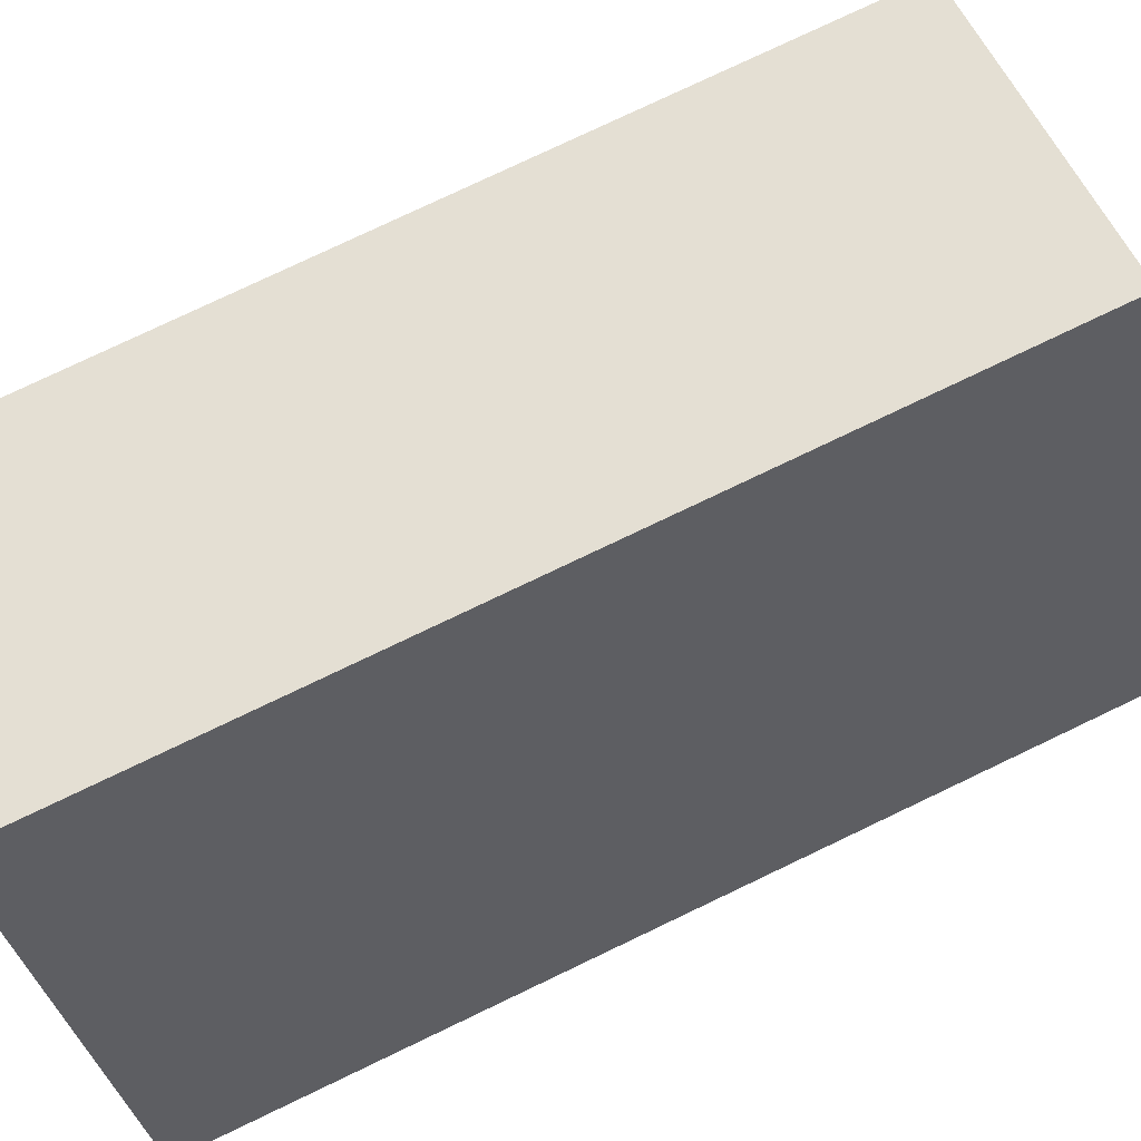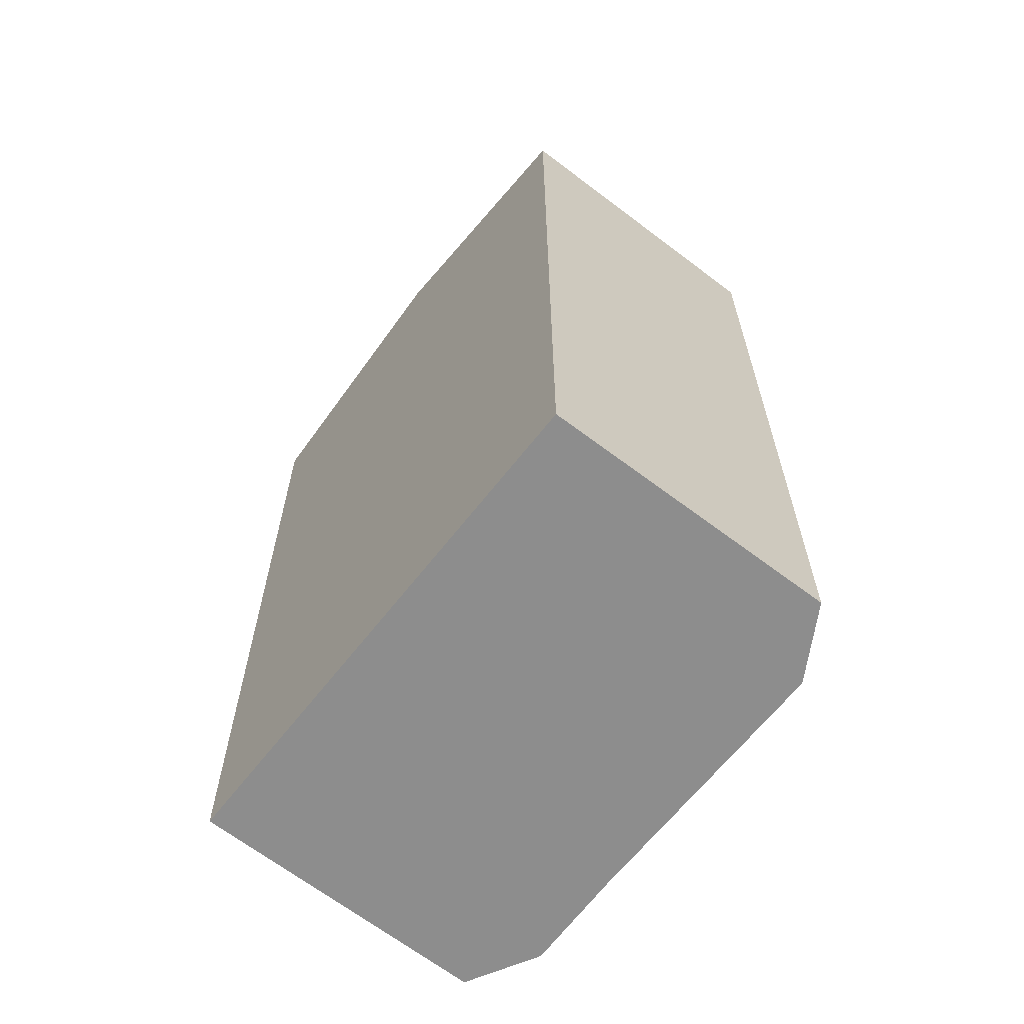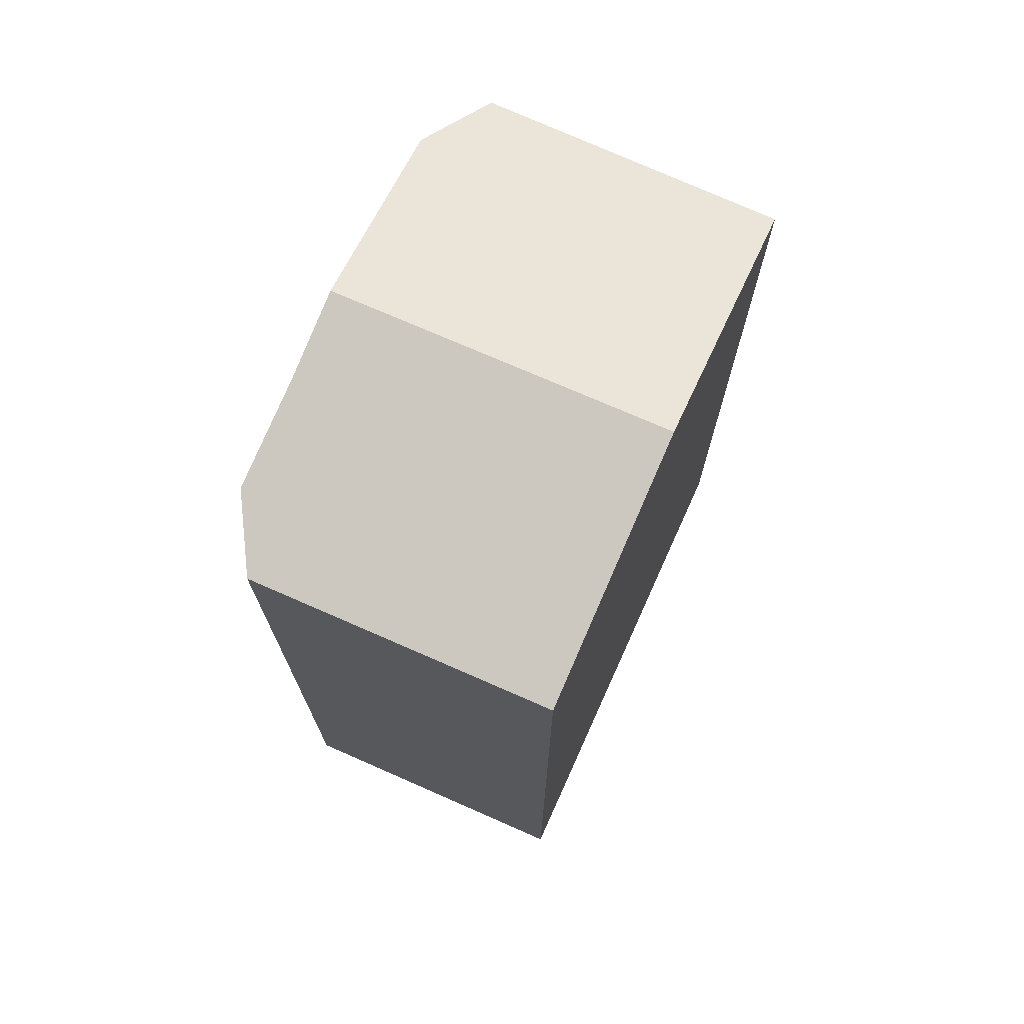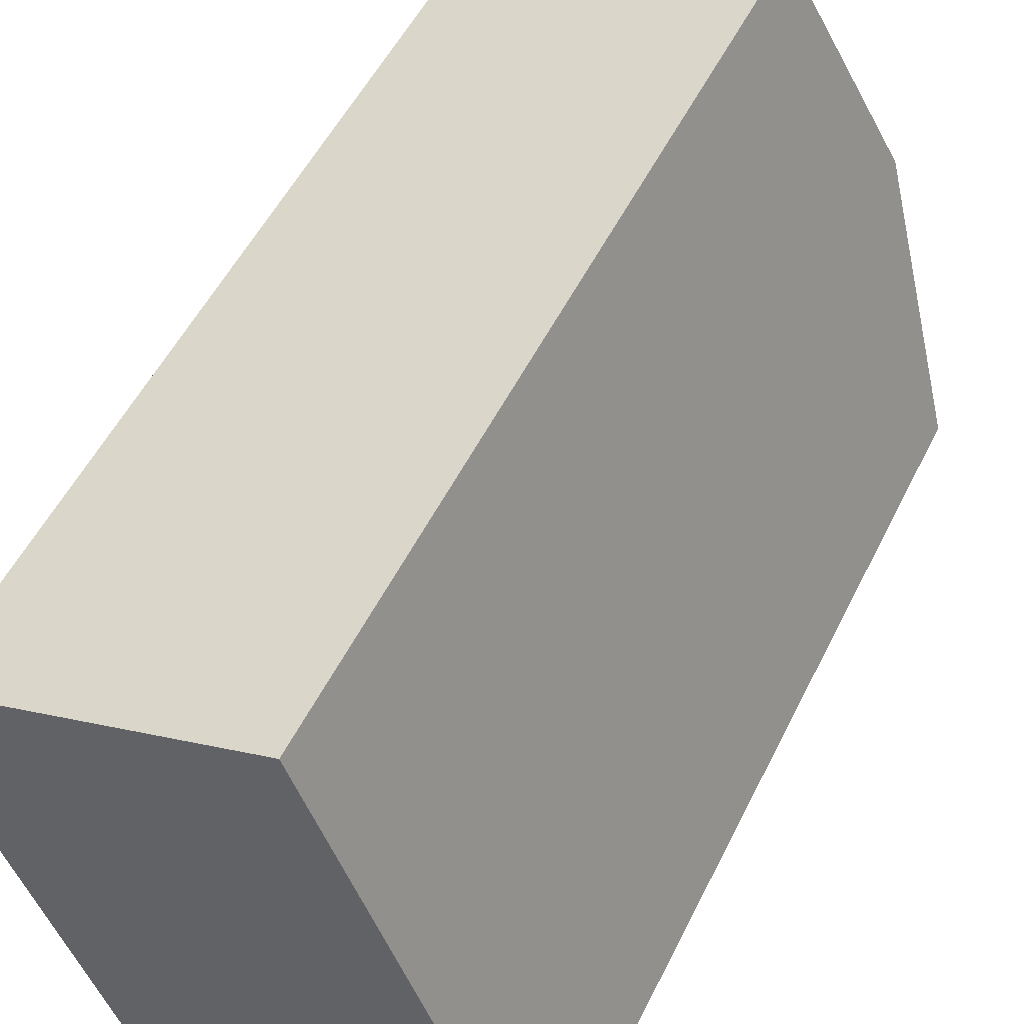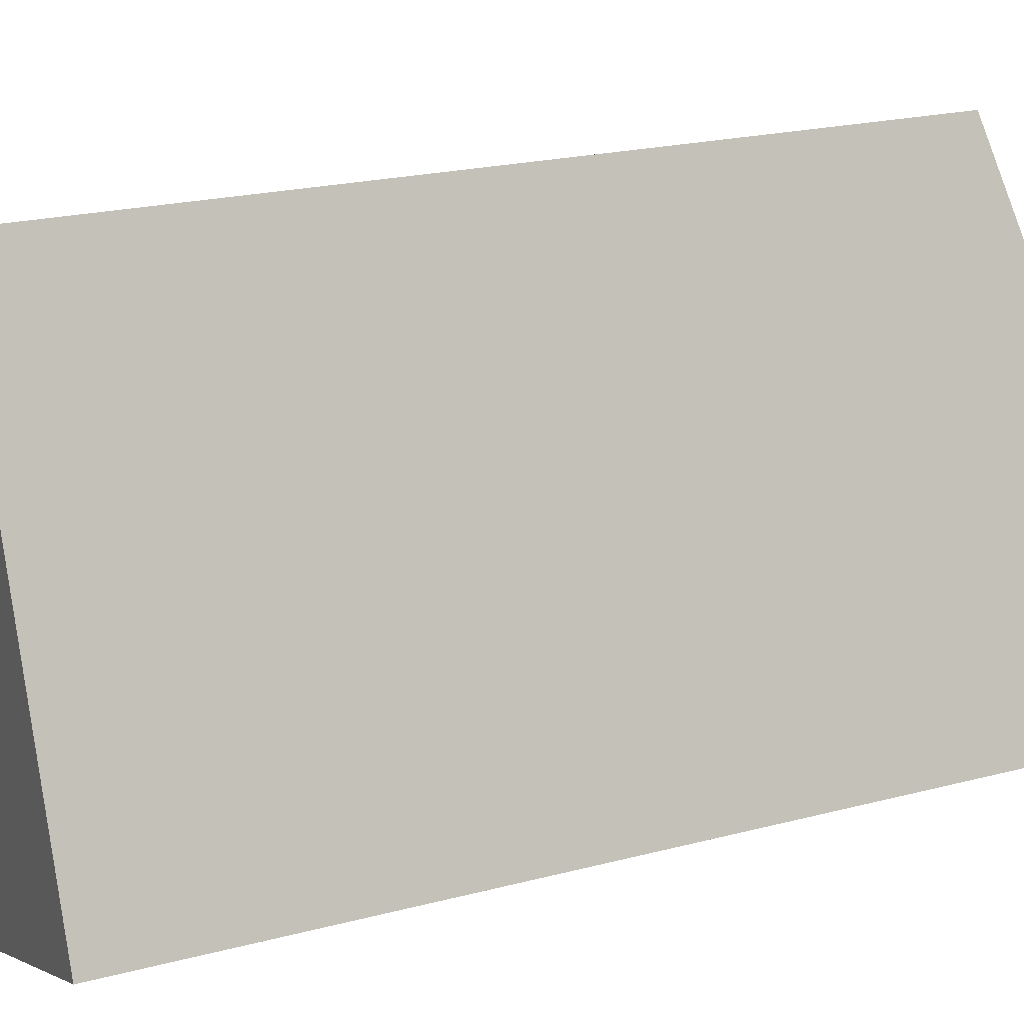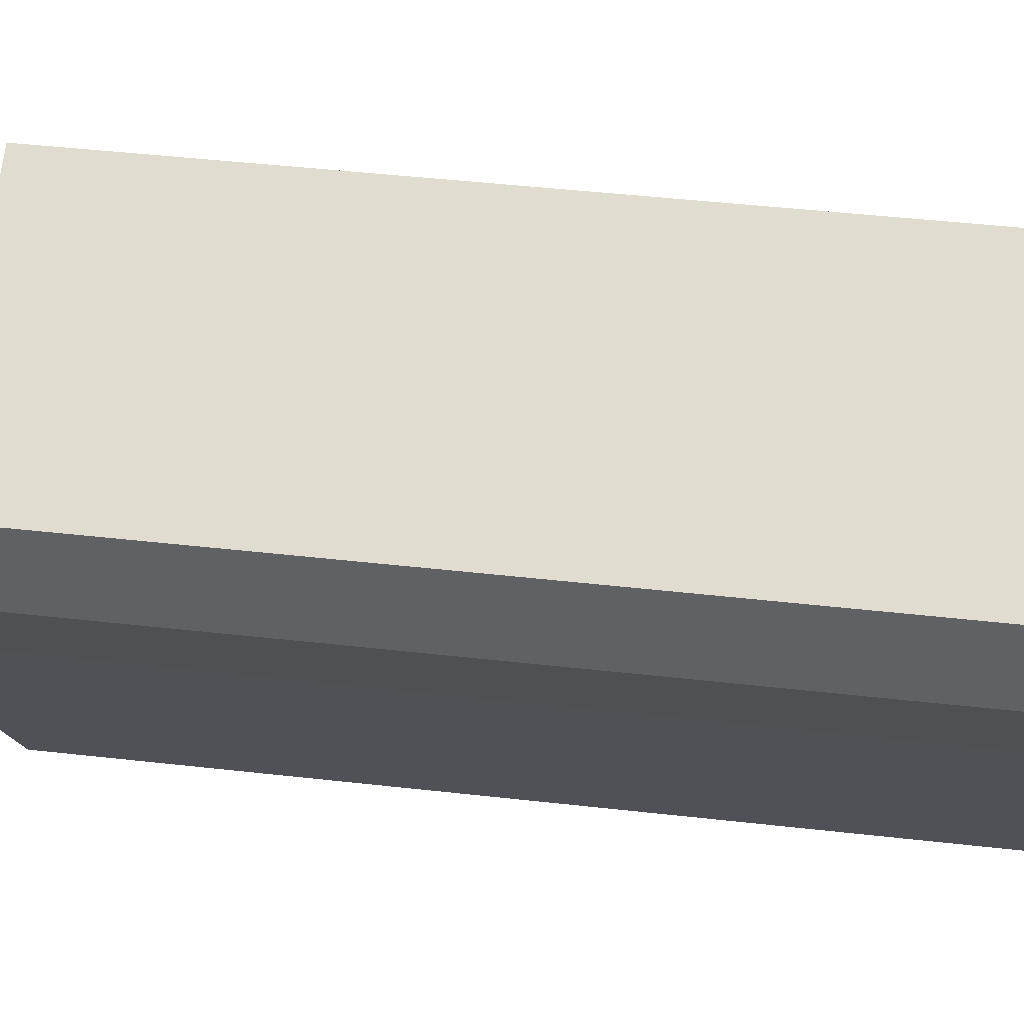
<metadata>
{"format":"obj","ext":"obj","renderer":"f3d","projection":"perspective","resolution":1024,"background":"white","views":[{"elev":77.7,"azim":64.5,"up":"+Z"},{"elev":-64.6,"azim":121.3,"up":"+Y"},{"elev":73.1,"azim":3.4,"up":"+Y"},{"elev":52.2,"azim":25.7,"up":"+Z"},{"elev":21.1,"azim":64.7,"up":"+Z"},{"elev":48.5,"azim":-82.9,"up":"+Z"}]}
</metadata>
<code>
v  1.729 21.86 -4.384
v  7.216 20.33 4.529
v  9.515 21.86 -1.501
v  0.285 20.33 1.963
v  0.981 21.36 -2.398
v  0 20.75 1.27e-15
v  4.96 20.33 -10.09
v  11.78 20.36 -7.431
v  3.389 20.75 -8.79
v  3.389 5.382e-16 -8.79
v  0.981 1.468e-16 -2.398
v  1.729 2.684e-16 -4.384
v  0 0 0
v  0.285 -1.202e-16 1.963
v  7.216 -2.773e-16 4.529
v  11.78 4.55e-16 -7.431
v  9.515 9.191e-17 -1.501
v  4.96 6.176e-16 -10.09
g defaultobject
f 1 2 3
f 2 1 4
f 4 1 5
f 4 5 6
f 7 3 8
f 3 7 1
f 1 7 9
f 9 5 1
f 5 9 10
f 5 10 11
f 11 10 12
f 11 6 5
f 6 11 13
f 13 4 6
f 4 13 14
f 14 2 4
f 2 14 15
f 15 3 2
f 3 15 8
f 8 15 16
f 16 15 17
f 7 10 9
f 10 7 18
f 16 7 8
f 7 16 18
f 13 15 14
f 15 13 11
f 15 11 12
f 15 12 10
f 15 10 17
f 17 10 18
f 17 18 16

</code>
